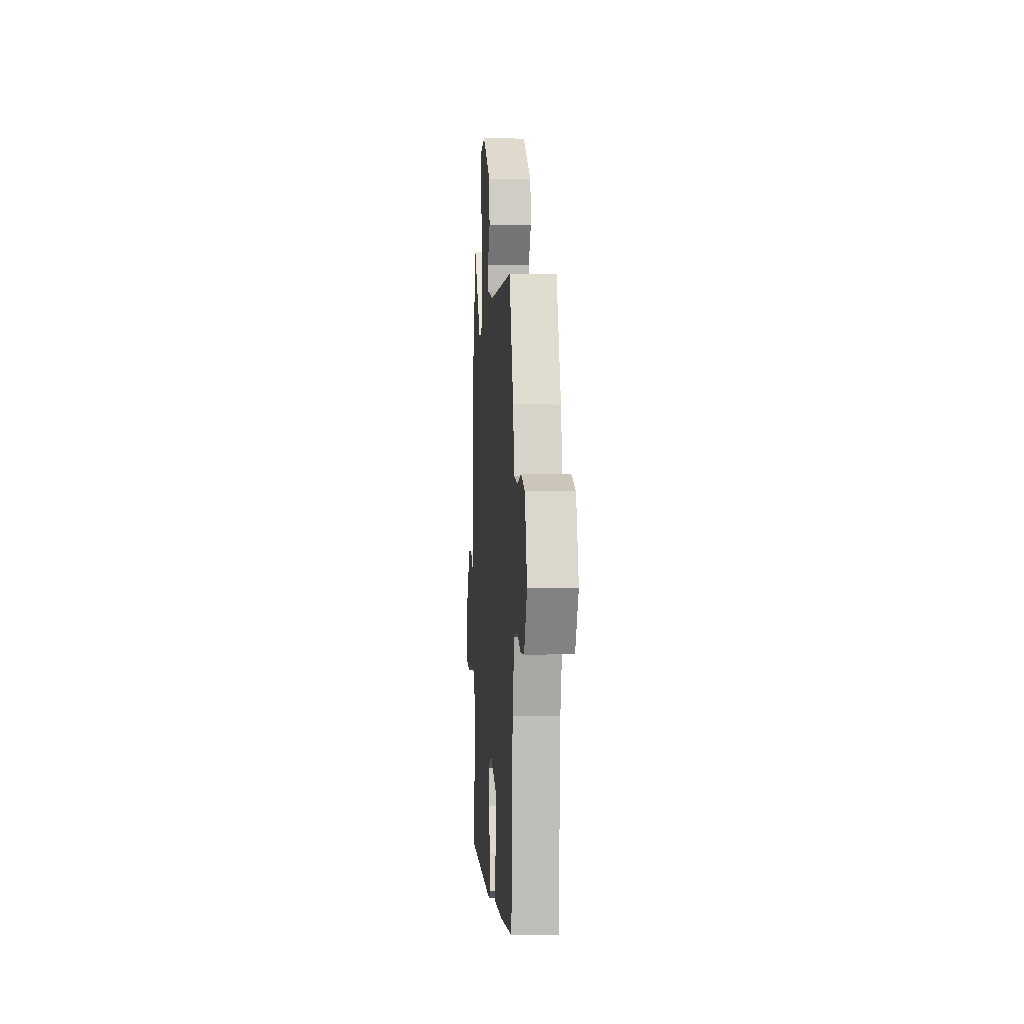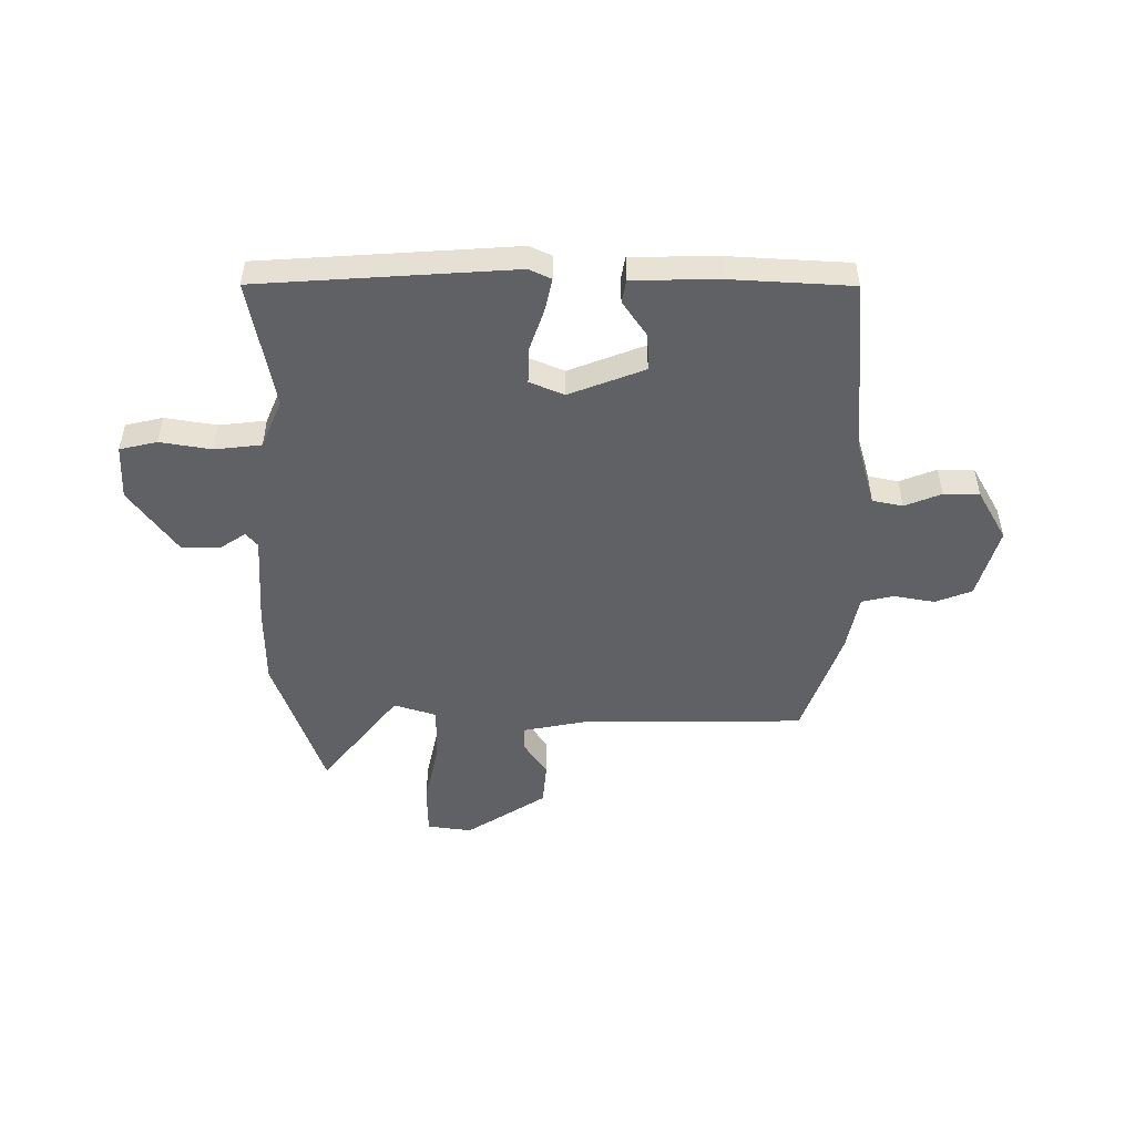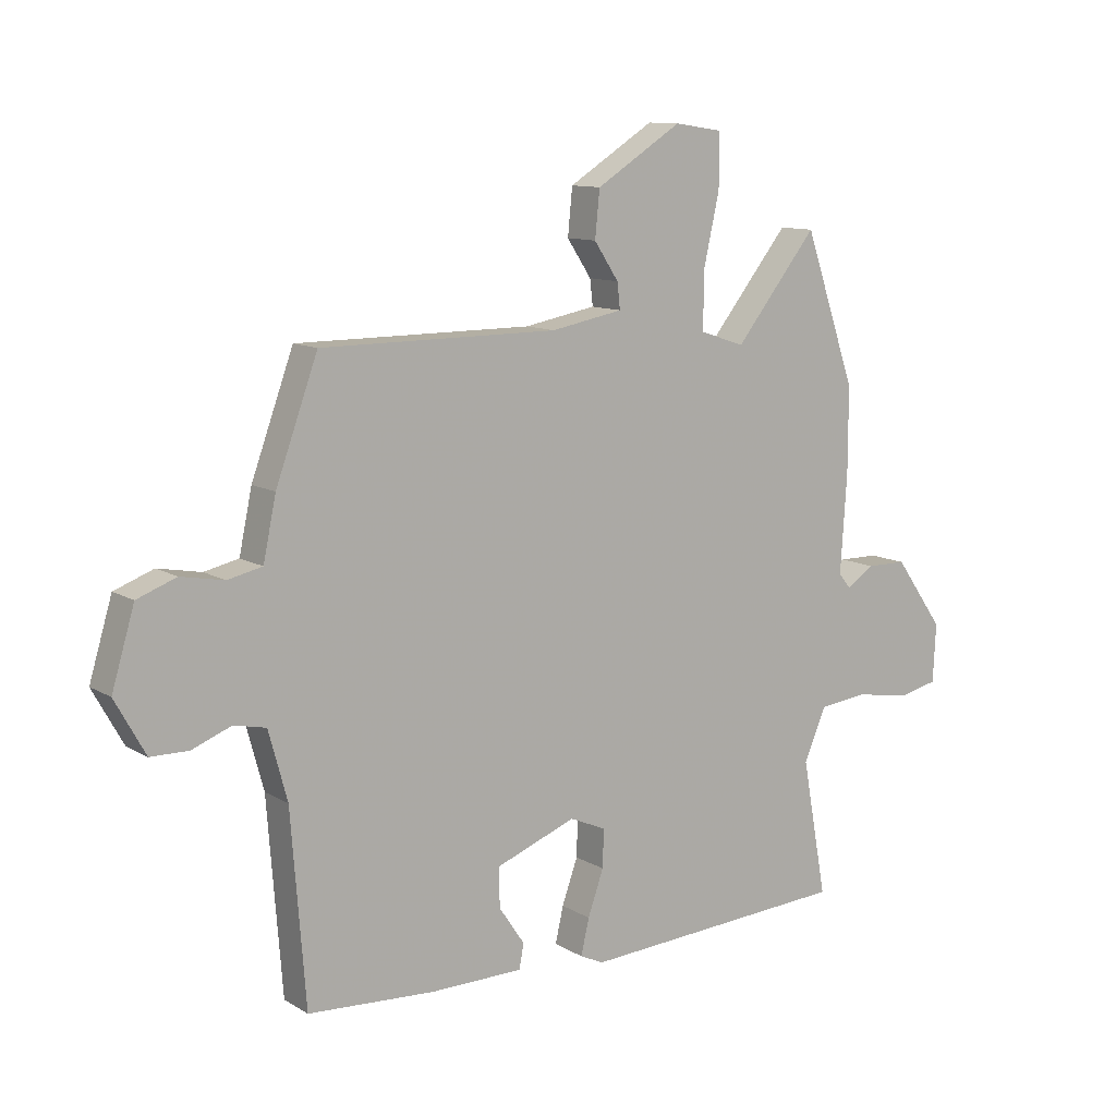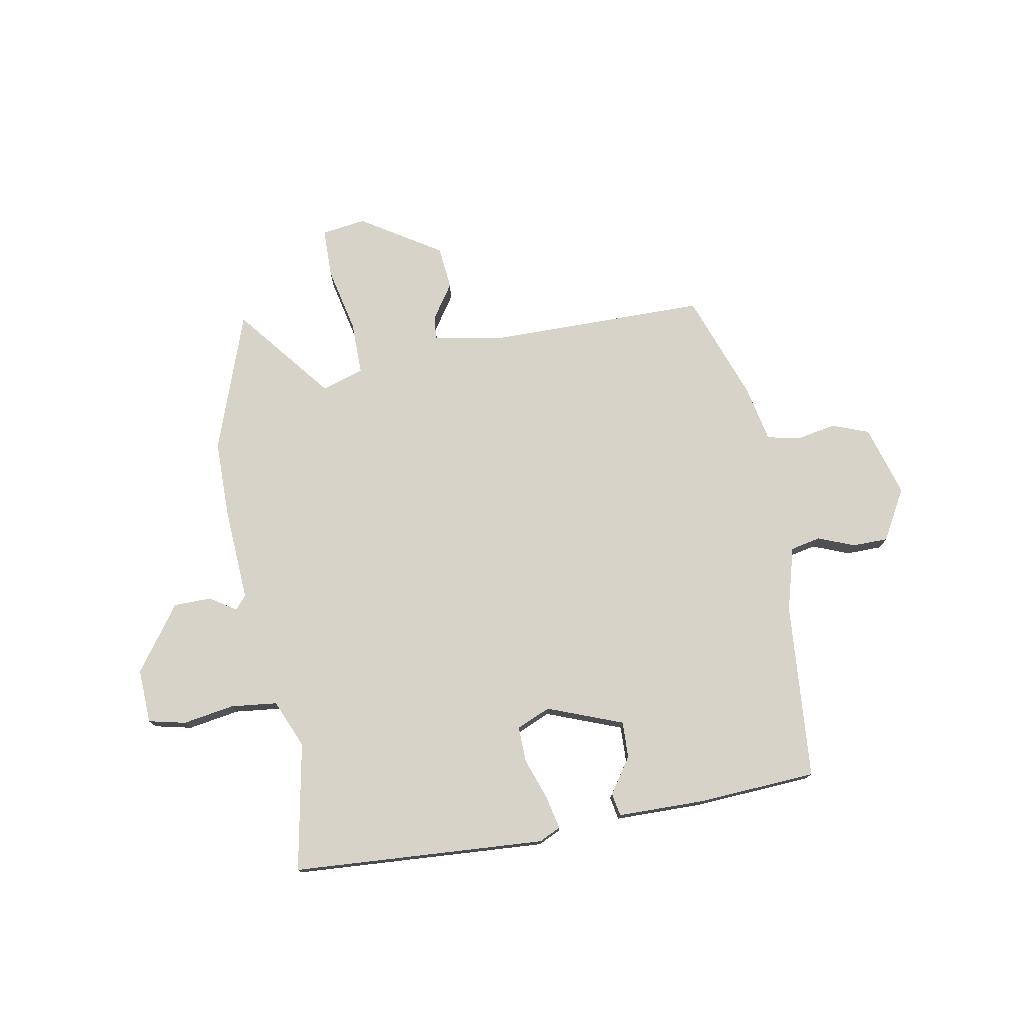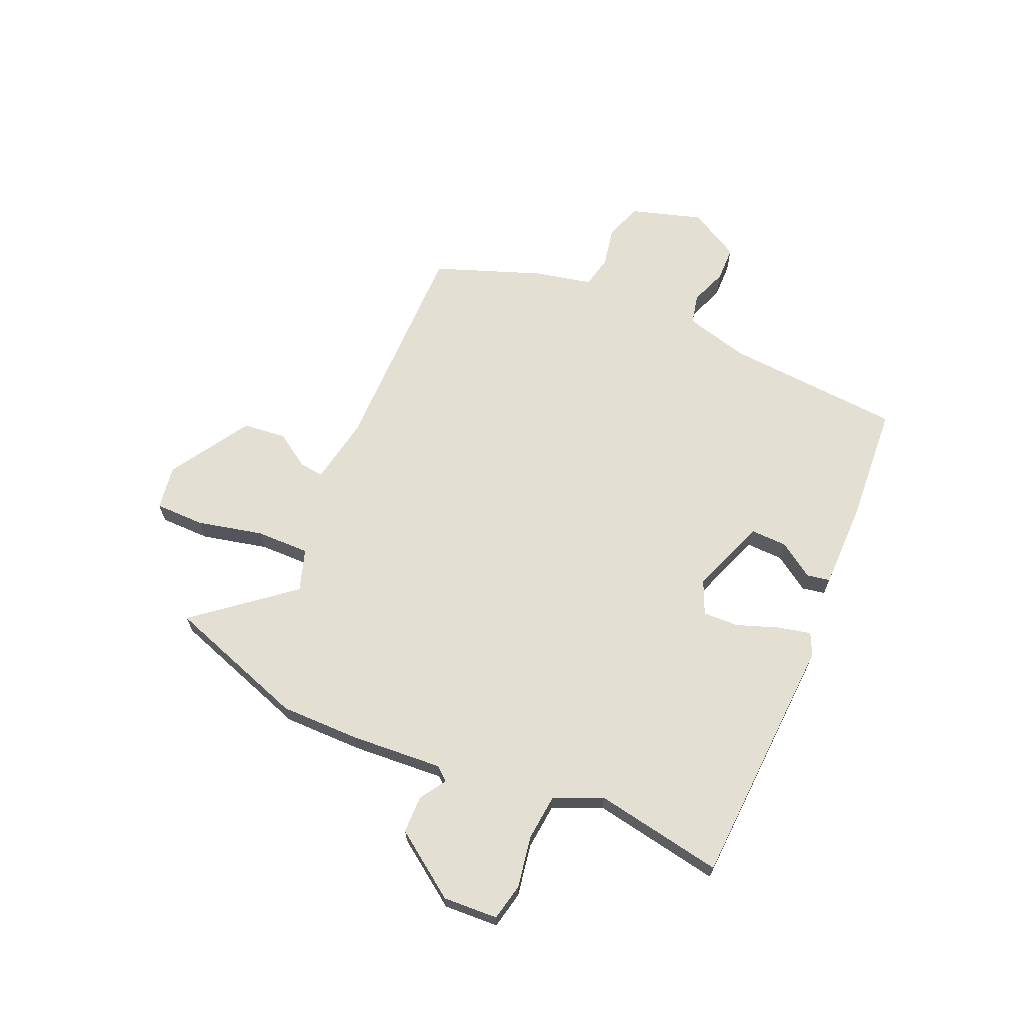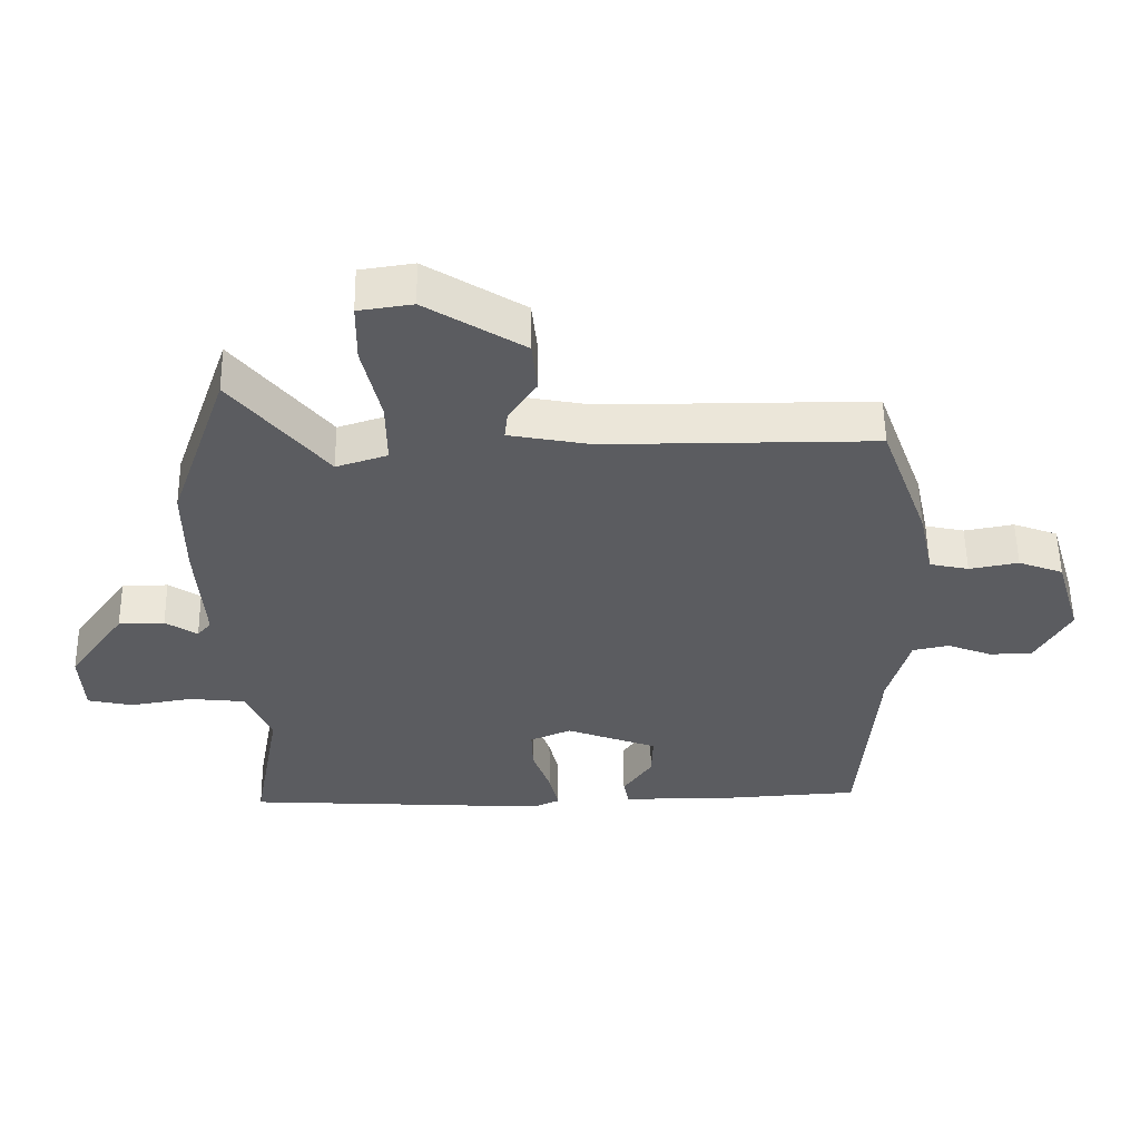
<metadata>
{"format":"obj","ext":"obj","renderer":"f3d","projection":"perspective","resolution":1024,"background":"white","views":[{"elev":0.2,"azim":-94.1,"up":"+Z"},{"elev":-49.8,"azim":-179.7,"up":"+Y"},{"elev":11.1,"azim":-35.5,"up":"+Z"},{"elev":75.8,"azim":170.0,"up":"+Y"},{"elev":66.4,"azim":113.3,"up":"+Y"},{"elev":55.3,"azim":179.2,"up":"+Z"}]}
</metadata>
<code>
v -0.459 0.07 0.514
v -0.053 0.07 0.514
v 0.07 0.07 0.537
v 0.065 0.07 0.581
v 0.023 0.07 0.644
v 0.031 0.07 0.723
v 0.178 0.07 0.815
v 0.259 0.07 0.803
v 0.26 0.07 0.712
v 0.233 0.07 0.592
v 0.232 0.07 0.494
v 0.309 0.07 0.469
v 0.45 0.07 0.644
v 0.539 0.07 0.387
v 0.539 0.07 0.242
v 0.528 0.07 0.074
v 0.549 0.07 0.049
v 0.597 0.07 0.08
v 0.666 0.07 0.079
v 0.751 0.07 -0.04
v 0.746 0.07 -0.14
v 0.678 0.07 -0.155
v 0.584 0.07 -0.139
v 0.499 0.07 -0.148
v 0.461 0.07 -0.236
v 0.504 0.07 -0.471
v 0.04 0.07 -0.498
v 0 0.07 -0.479
v 0.014 0.07 -0.418
v 0.041 0.07 -0.342
v 0.043 0.07 -0.277
v -0.019 0.07 -0.25
v -0.157 0.07 -0.302
v -0.155 0.07 -0.369
v -0.111 0.07 -0.434
v -0.119 0.07 -0.476
v -0.278 0.07 -0.477
v -0.496 0.07 -0.463
v -0.521 0.07 -0.138
v -0.553 0.07 -0.021
v -0.608 0.07 -0.009
v -0.675 0.07 -0.035
v -0.74 0.07 -0.034
v -0.792 0.07 0.059
v -0.753 0.07 0.189
v -0.686 0.07 0.214
v -0.612 0.07 0.2
v -0.553 0.07 0.213
v -0.531 0.07 0.317
v -0.459 0 0.514
v -0.053 0 0.514
v 0.07 0 0.537
v 0.065 0 0.581
v 0.023 0 0.644
v 0.031 0 0.723
v 0.178 0 0.815
v 0.259 0 0.803
v 0.26 0 0.712
v 0.233 0 0.592
v 0.232 0 0.494
v 0.309 0 0.469
v 0.45 0 0.644
v 0.539 0 0.387
v 0.539 0 0.242
v 0.528 0 0.074
v 0.549 0 0.049
v 0.597 0 0.08
v 0.666 0 0.079
v 0.751 0 -0.04
v 0.746 0 -0.14
v 0.678 0 -0.155
v 0.584 0 -0.139
v 0.499 0 -0.148
v 0.461 0 -0.236
v 0.504 0 -0.471
v 0.04 0 -0.498
v 0 0 -0.479
v 0.014 0 -0.418
v 0.041 0 -0.342
v 0.043 0 -0.277
v -0.019 0 -0.25
v -0.157 0 -0.302
v -0.155 0 -0.369
v -0.111 0 -0.434
v -0.119 0 -0.476
v -0.278 0 -0.477
v -0.496 0 -0.463
v -0.521 0 -0.138
v -0.553 0 -0.021
v -0.608 0 -0.009
v -0.675 0 -0.035
v -0.74 0 -0.034
v -0.792 0 0.059
v -0.753 0 0.189
v -0.686 0 0.214
v -0.612 0 0.2
v -0.553 0 0.213
v -0.531 0 0.317
f 48 49 1 2
f 44 45 46 47
f 44 47 48
f 41 42 43 44
f 40 41 44 48
f 39 40 48 2
f 34 35 36 37
f 33 34 37 38
f 27 28 29 30
f 25 26 27 30
f 24 25 30 31
f 20 21 22 23
f 20 23 24
f 17 18 19 20
f 17 20 24 31
f 13 14 15 16
f 12 13 16
f 11 12 16
f 7 8 9 10
f 7 10 11
f 4 5 6 7
f 3 4 7 11
f 2 3 11 16
f 33 38 39 2
f 32 33 2 16
f 16 17 31 32
f 51 50 98 97
f 96 95 94 93
f 97 96 93
f 93 92 91 90
f 97 93 90 89
f 51 97 89 88
f 86 85 84 83
f 87 86 83 82
f 79 78 77 76
f 79 76 75 74
f 80 79 74 73
f 72 71 70 69
f 73 72 69
f 69 68 67 66
f 80 73 69 66
f 65 64 63 62
f 65 62 61
f 65 61 60
f 59 58 57 56
f 60 59 56
f 56 55 54 53
f 60 56 53 52
f 65 60 52 51
f 51 88 87 82
f 65 51 82 81
f 81 80 66 65
f 1 50 51 2
f 2 51 52 3
f 3 52 53 4
f 4 53 54 5
f 5 54 55 6
f 6 55 56 7
f 7 56 57 8
f 8 57 58 9
f 9 58 59 10
f 10 59 60 11
f 11 60 61 12
f 12 61 62 13
f 13 62 63 14
f 14 63 64 15
f 15 64 65 16
f 16 65 66 17
f 17 66 67 18
f 18 67 68 19
f 19 68 69 20
f 20 69 70 21
f 21 70 71 22
f 22 71 72 23
f 23 72 73 24
f 24 73 74 25
f 25 74 75 26
f 26 75 76 27
f 27 76 77 28
f 28 77 78 29
f 29 78 79 30
f 30 79 80 31
f 31 80 81 32
f 32 81 82 33
f 33 82 83 34
f 34 83 84 35
f 35 84 85 36
f 36 85 86 37
f 37 86 87 38
f 38 87 88 39
f 39 88 89 40
f 40 89 90 41
f 41 90 91 42
f 42 91 92 43
f 43 92 93 44
f 44 93 94 45
f 45 94 95 46
f 46 95 96 47
f 47 96 97 48
f 48 97 98 49
f 49 98 50 1

</code>
